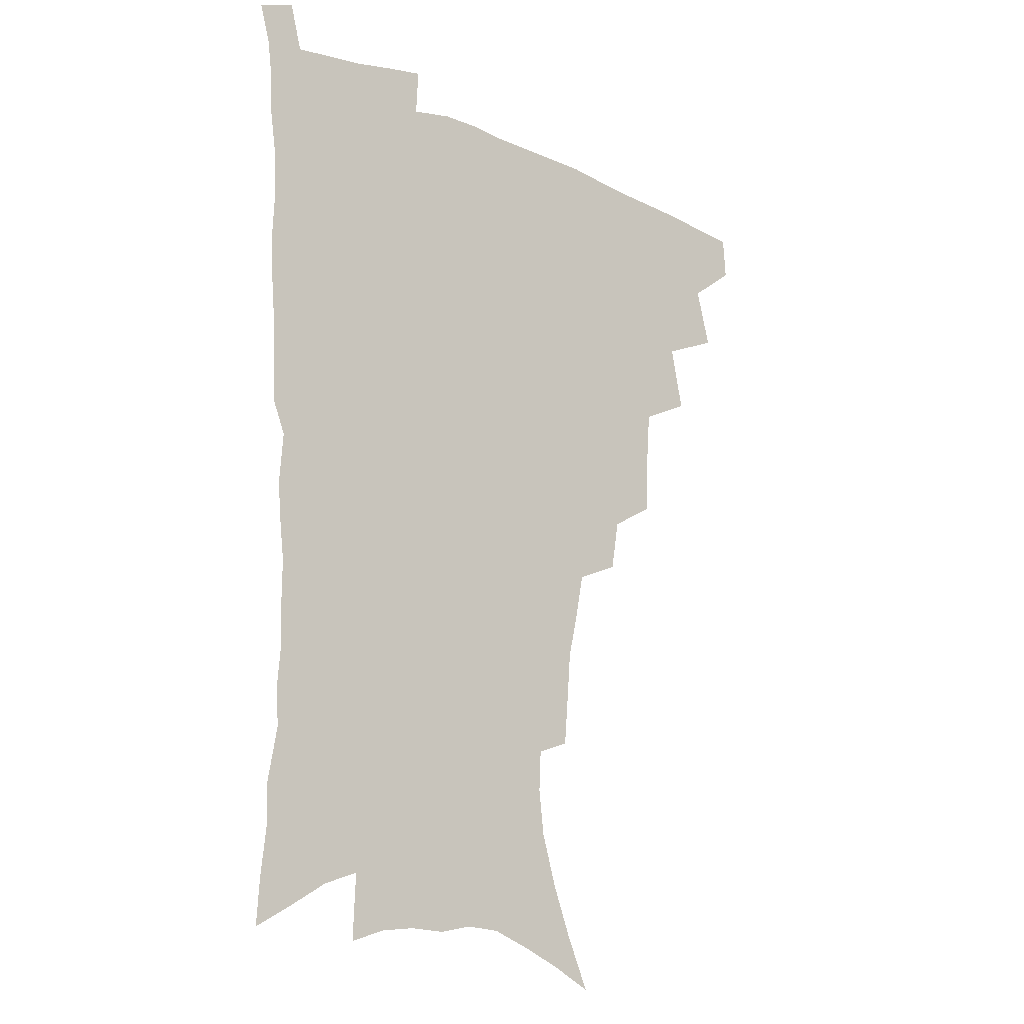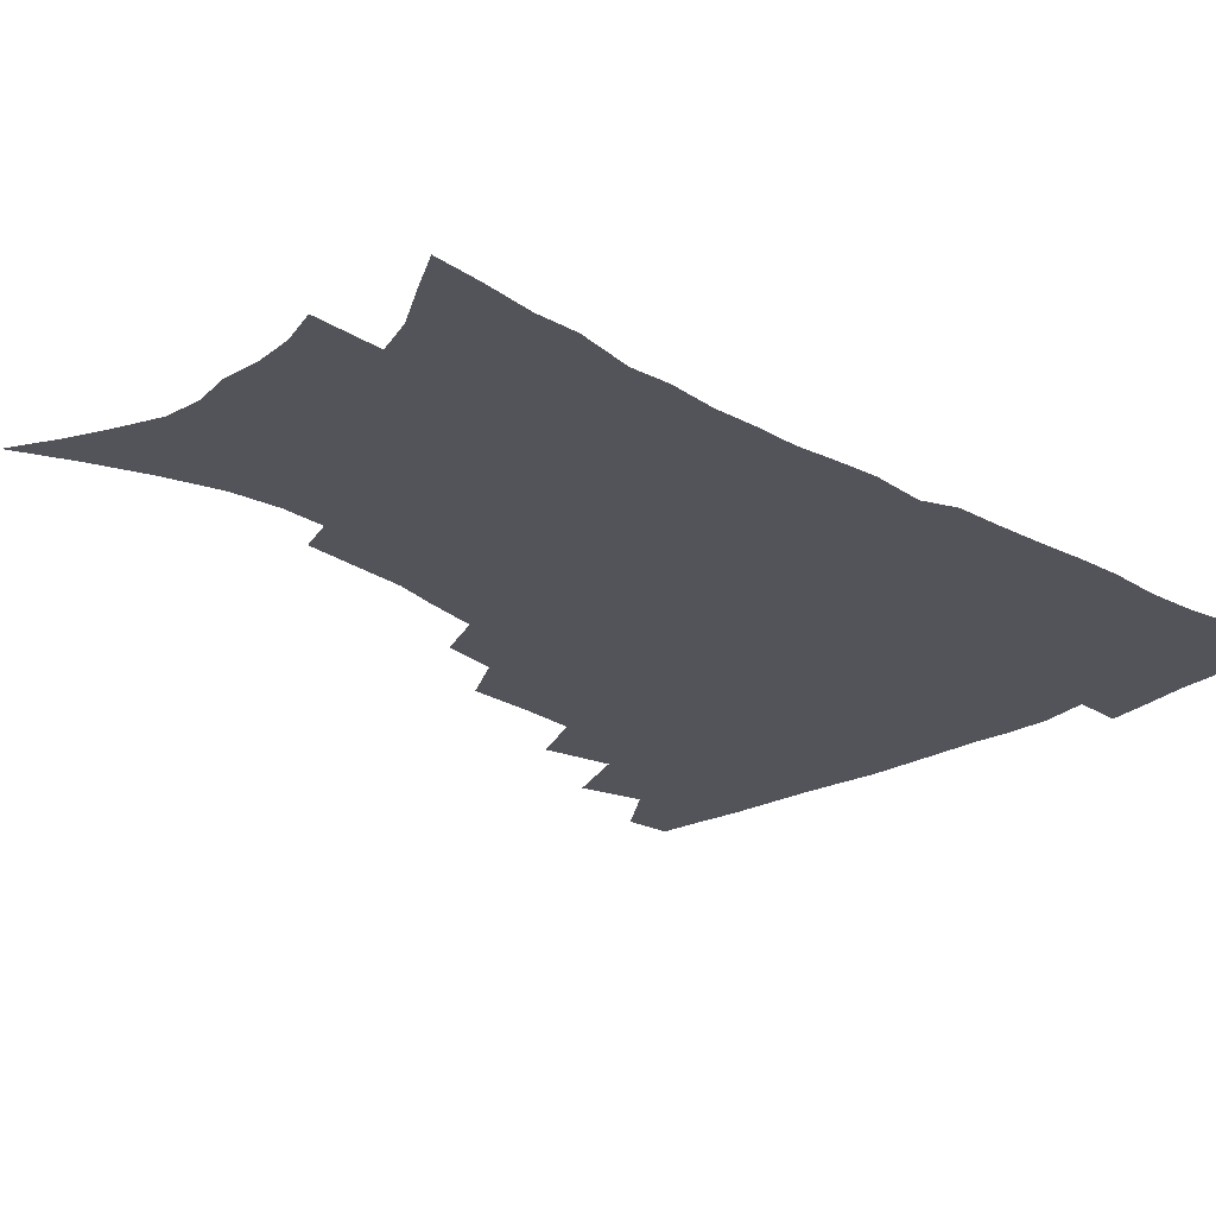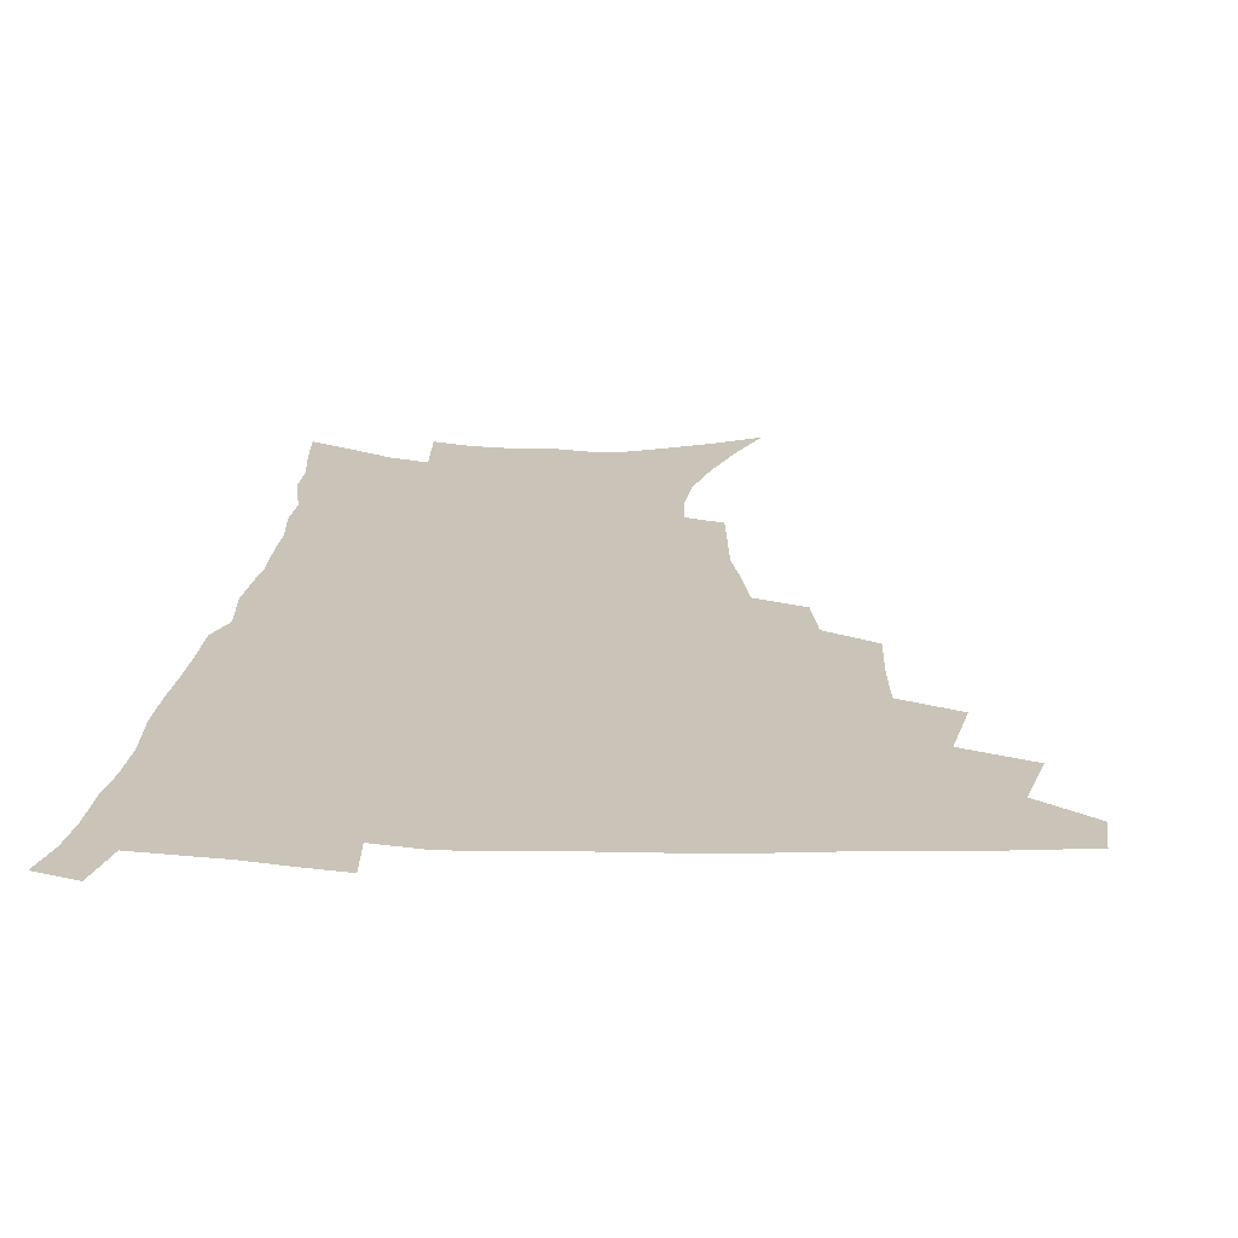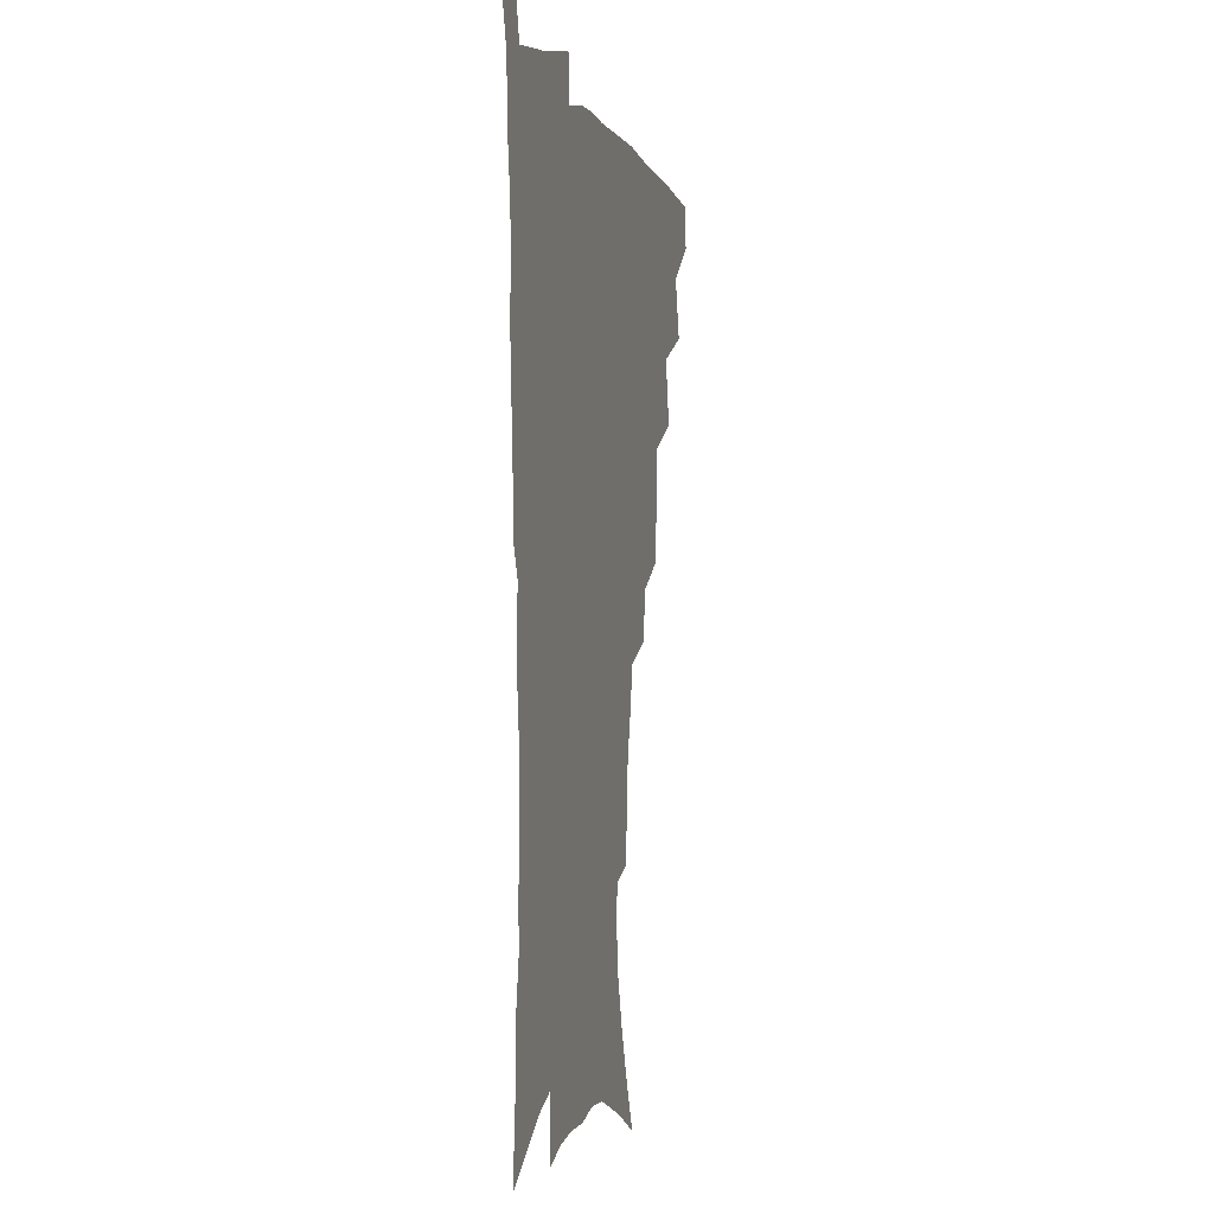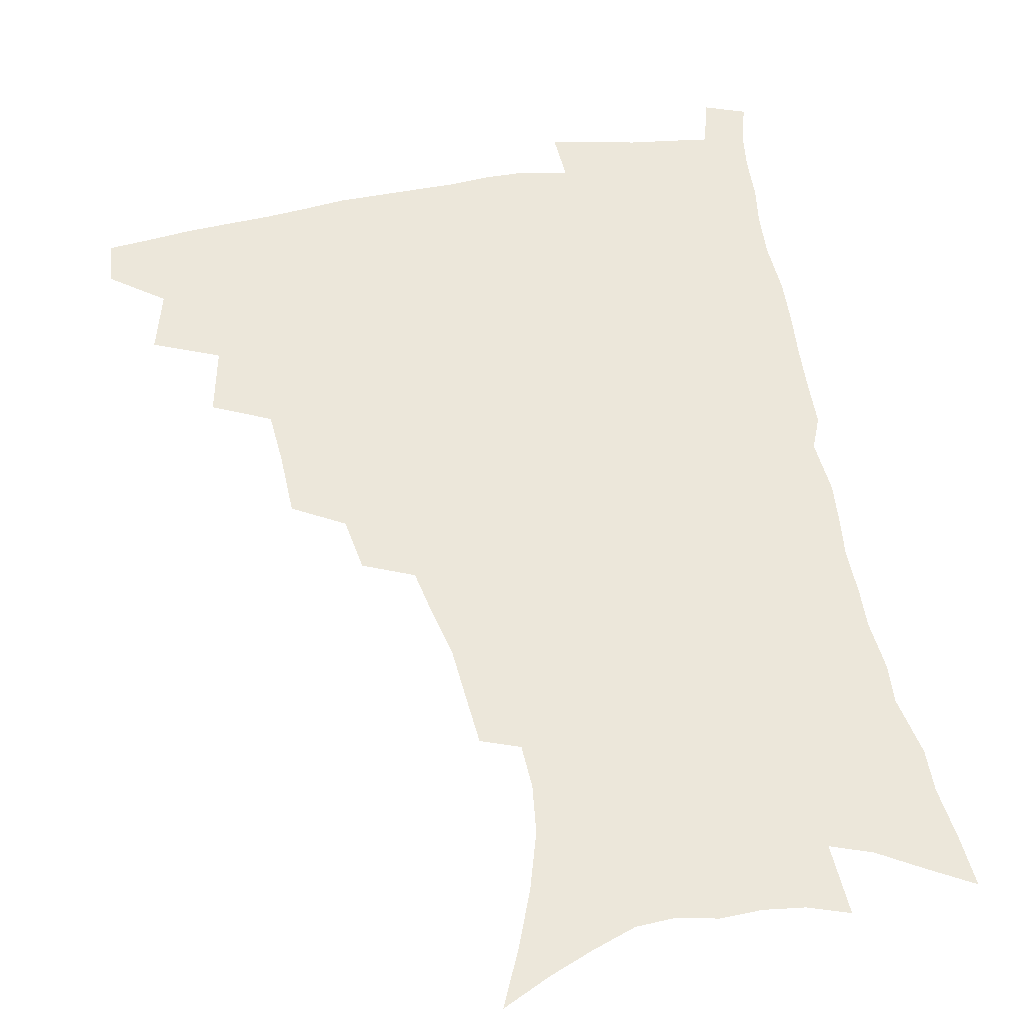
<metadata>
{"format":"obj","ext":"obj","renderer":"f3d","projection":"perspective","resolution":1024,"background":"white","views":[{"elev":-16.3,"azim":139.7,"up":"+Y"},{"elev":-23.7,"azim":45.5,"up":"+Z"},{"elev":20.0,"azim":-176.4,"up":"+Z"},{"elev":0.8,"azim":103.8,"up":"+Y"},{"elev":52.3,"azim":-10.6,"up":"+Z"}]}
</metadata>
<code>
v 465.8 474.4 0
v 466.9 490.5 0
v 478.5 438.4 0
v 484.3 460.6 0
v 484.4 476.5 0
v 482.4 492.2 0
v 496.5 404.3 0
v 501.4 428.7 0
v 500.4 445.7 0
v 501.6 463.1 0
v 499.6 478.3 0
v 497.6 494.1 0
v 518.5 352.9 0
v 517.8 375.2 0
v 516.4 394.9 0
v 519.7 417.9 0
v 517.7 432.8 0
v 517.5 449.5 0
v 516.5 464.6 0
v 514.9 479.6 0
v 513.1 495.1 0
v 539.1 323.7 0
v 536 342.8 0
v 535.4 365.6 0
v 535 386.6 0
v 535.3 406 0
v 534.2 420.6 0
v 533.8 436.6 0
v 532.8 451.5 0
v 531.5 466.1 0
v 529.8 481.1 0
v 528.2 496.1 0
v 566.3 245.9 0
v 564.9 263.5 0
v 563.4 282.8 0
v 559.9 298.2 0
v 556.4 316.3 0
v 553.9 337 0
v 551.8 355.2 0
v 549.8 371.9 0
v 548.5 387.9 0
v 548.9 406.9 0
v 549.5 424.2 0
v 549.1 439.2 0
v 547.7 453.3 0
v 546.1 467.7 0
v 544.5 482.5 0
v 542.8 497.7 0
v 556.5 150 0
v 565.1 169.7 0
v 572.3 189.1 0
v 578.1 208.8 0
v 580 225.8 0
v 579.4 241.2 0
v 578.4 260.5 0
v 576.6 276.9 0
v 574.2 292.8 0
v 571.7 309.8 0
v 569.1 326.7 0
v 567.4 345.3 0
v 565.7 361.8 0
v 565.3 379.9 0
v 564.7 396.2 0
v 564.3 412 0
v 564 426.9 0
v 563.2 440.7 0
v 562.9 454.7 0
v 561.2 468.6 0
v 559.2 483.7 0
v 557.2 499.5 0
v 572.5 158.1 0
v 580.8 178.7 0
v 587.6 200.4 0
v 590.1 217.6 0
v 591.2 235.7 0
v 589.9 250.4 0
v 589.2 269.1 0
v 587.9 286.8 0
v 585.9 302.7 0
v 583.9 318.8 0
v 581.8 334.4 0
v 580.3 350.8 0
v 579.3 367.6 0
v 578.6 383.4 0
v 578.5 399.9 0
v 578.2 414.7 0
v 577.5 428.4 0
v 577.3 442.2 0
v 576.9 455.6 0
v 575.5 469.5 0
v 573.8 484.2 0
v 572 499.8 0
v 587.1 164.4 0
v 594.1 184.4 0
v 599.9 207.3 0
v 601.7 225.6 0
v 601.6 242 0
v 600.9 258.4 0
v 599.7 274.2 0
v 598.4 291 0
v 597 308.3 0
v 595.3 322.7 0
v 594 339.6 0
v 592.7 354.5 0
v 592.1 371 0
v 591.5 385.8 0
v 591.4 401.5 0
v 591.2 416.2 0
v 591.1 430.3 0
v 590.7 443.1 0
v 590.2 456.5 0
v 589.6 470 0
v 588.5 484.2 0
v 586.6 500.1 0
v 601.9 169.9 0
v 608.4 192.5 0
v 611.3 212.3 0
v 611.9 228.7 0
v 611.7 244.6 0
v 611 260.2 0
v 610.4 279.7 0
v 609.2 295 0
v 607.9 310.1 0
v 606.9 327.5 0
v 605.7 341.3 0
v 604.8 356 0
v 604.3 372.2 0
v 604.2 388.1 0
v 604.1 402.9 0
v 604.3 417.5 0
v 604 430.1 0
v 603.9 443.6 0
v 604 457.1 0
v 603.5 470.3 0
v 602.9 484 0
v 600.9 500.3 0
v 615.2 170.7 0
v 620.1 194.4 0
v 621.9 213.9 0
v 622.6 232.5 0
v 622 246.7 0
v 621.7 265.4 0
v 620.9 281 0
v 619.9 297 0
v 619 313.3 0
v 618.1 328.3 0
v 617.5 343.7 0
v 616.9 358.9 0
v 616.7 375 0
v 616.5 388.9 0
v 616.4 402 0
v 617 418.4 0
v 617.2 430.9 0
v 617.5 444.4 0
v 617.4 457.5 0
v 616.9 471 0
v 616.7 484.6 0
v 614.9 501.6 0
v 628.3 167.9 0
v 631.6 194.4 0
v 632.8 215.8 0
v 632.9 233.6 0
v 632.7 249.8 0
v 632.3 264.2 0
v 631.5 280.5 0
v 630.7 296.4 0
v 630 313.3 0
v 629.4 330 0
v 629 344.2 0
v 628.7 359.8 0
v 628.7 374.6 0
v 628.7 389.5 0
v 628.9 403.6 0
v 629.3 417.7 0
v 629.9 430.3 0
v 630.6 445.1 0
v 630.9 457.6 0
v 631.1 470.8 0
v 630.7 485 0
v 629.2 501.6 0
v 642.3 168.4 0
v 643.5 194.5 0
v 643.9 212.1 0
v 643.5 232.6 0
v 643.3 248.9 0
v 642.8 264 0
v 642.1 280.9 0
v 641.5 296.8 0
v 641.1 311.9 0
v 640.6 329.2 0
v 640.6 343.2 0
v 640.4 359.3 0
v 640.7 373.4 0
v 640.8 388.9 0
v 641.1 402.8 0
v 641.4 417.2 0
v 642.6 429.4 0
v 643.3 444 0
v 644 457.2 0
v 644.7 470.4 0
v 645.4 484 0
v 645.7 498.4 0
v 644.8 515.9 0
v 655.9 166.8 0
v 655.5 191.8 0
v 655 211.6 0
v 655.6 226 0
v 654 247.6 0
v 653.3 264.4 0
v 652.7 280.6 0
v 652.2 297 0
v 652.3 310.4 0
v 651.8 327.5 0
v 652.2 341.5 0
v 652.9 355.2 0
v 652.7 371.5 0
v 652.9 386.9 0
v 653.6 400.8 0
v 654.1 415 0
v 655.3 428.5 0
v 656 443.6 0
v 657.1 456.4 0
v 658.2 469.6 0
v 659.3 483 0
v 660 497.1 0
v 659.8 513.2 0
v 669.4 162.2 0
v 668.4 186.7 0
v 667.1 207 0
v 666.4 225 0
v 665.2 244.4 0
v 664.1 262.4 0
v 663.2 279.7 0
v 663 294.9 0
v 663.2 309.2 0
v 663 325 0
v 664.3 337.8 0
v 664.6 353.2 0
v 665 368.2 0
v 665.2 384.2 0
v 665.9 398.6 0
v 666.1 414.2 0
v 668.2 426.6 0
v 669 441.3 0
v 670.3 454.9 0
v 671.6 468.3 0
v 673 481.9 0
v 674.3 495.3 0
v 675 510.1 0
v 682 181.8 0
v 679.6 202.2 0
v 677.6 222.5 0
v 677.4 238.4 0
v 676.7 255.2 0
v 676 272 0
v 675.2 288.8 0
v 674.9 304.6 0
v 675.8 318.5 0
v 677 332.2 0
v 676.9 348.6 0
v 677.4 364.1 0
v 678.4 378.7 0
v 679.3 393.8 0
v 680.9 408 0
v 681.4 423.6 0
v 682.8 437.8 0
v 683.4 453.3 0
v 685 467 0
v 686.4 480.5 0
v 688.1 494.2 0
v 689.4 508.4 0
v 696.7 173 0
v 693.5 194.2 0
v 692.5 211.6 0
v 690.1 231.4 0
v 689.5 247.6 0
v 688.8 264.2 0
v 688.7 279.7 0
v 687.9 296.5 0
v 688.9 310.6 0
v 689.9 325.2 0
v 689.8 342 0
v 690.3 357.8 0
v 692.3 371.7 0
v 694.2 386.1 0
v 694.9 402.1 0
v 694.5 419.6 0
v 696.7 433.6 0
v 698 448.8 0
v 698.8 464.3 0
v 700.3 478.5 0
v 702 492.6 0
v 703.8 506.5 0
v 708.4 524.3 0
v 711.2 164.7 0
v 710 182 0
v 707.9 200.4 0
v 708.3 215.3 0
v 704.5 236.3 0
v 705.5 249.9 0
v 704 267.3 0
v 704.6 282 0
v 704.5 298 0
v 706.1 312 0
v 707.3 327.1 0
v 705.9 346.5 0
v 710.5 358.1 0
v 711 374.8 0
v 711.9 391.3 0
v 713.3 407.5 0
v 714 424.1 0
v 713.1 443.3 0
v 714 459.7 0
v 716.1 474.4 0
v 716.8 490.2 0
v 718.6 504.7 0
v 722.6 519.2 0
f 4 5 1
f 1 5 2
f 5 6 2
f 8 9 3
f 3 9 4
f 9 10 4
f 4 10 5
f 10 11 5
f 5 11 6
f 11 12 6
f 15 16 7
f 7 16 8
f 16 17 8
f 8 17 9
f 17 18 9
f 9 18 10
f 18 19 10
f 10 19 11
f 19 20 11
f 11 20 12
f 20 21 12
f 23 24 13
f 13 24 14
f 24 25 14
f 14 25 15
f 25 26 15
f 15 26 16
f 26 27 16
f 16 27 17
f 27 28 17
f 17 28 18
f 28 29 18
f 18 29 19
f 29 30 19
f 19 30 20
f 30 31 20
f 20 31 21
f 31 32 21
f 37 38 22
f 22 38 23
f 38 39 23
f 23 39 24
f 39 40 24
f 24 40 25
f 40 41 25
f 25 41 26
f 41 42 26
f 26 42 27
f 42 43 27
f 27 43 28
f 43 44 28
f 28 44 29
f 44 45 29
f 29 45 30
f 45 46 30
f 30 46 31
f 46 47 31
f 31 47 32
f 47 48 32
f 54 55 33
f 33 55 34
f 55 56 34
f 34 56 35
f 56 57 35
f 35 57 36
f 57 58 36
f 36 58 37
f 58 59 37
f 37 59 38
f 59 60 38
f 38 60 39
f 60 61 39
f 39 61 40
f 61 62 40
f 40 62 41
f 62 63 41
f 41 63 42
f 63 64 42
f 42 64 43
f 64 65 43
f 43 65 44
f 65 66 44
f 44 66 45
f 66 67 45
f 45 67 46
f 67 68 46
f 46 68 47
f 68 69 47
f 47 69 48
f 69 70 48
f 49 71 50
f 71 72 50
f 50 72 51
f 72 73 51
f 51 73 52
f 73 74 52
f 52 74 53
f 74 75 53
f 53 75 54
f 75 76 54
f 54 76 55
f 76 77 55
f 55 77 56
f 77 78 56
f 56 78 57
f 78 79 57
f 57 79 58
f 79 80 58
f 58 80 59
f 80 81 59
f 59 81 60
f 81 82 60
f 60 82 61
f 82 83 61
f 61 83 62
f 83 84 62
f 62 84 63
f 84 85 63
f 63 85 64
f 85 86 64
f 64 86 65
f 86 87 65
f 65 87 66
f 87 88 66
f 66 88 67
f 88 89 67
f 67 89 68
f 89 90 68
f 68 90 69
f 90 91 69
f 69 91 70
f 91 92 70
f 71 93 72
f 93 94 72
f 72 94 73
f 94 95 73
f 73 95 74
f 95 96 74
f 74 96 75
f 96 97 75
f 75 97 76
f 97 98 76
f 76 98 77
f 98 99 77
f 77 99 78
f 99 100 78
f 78 100 79
f 100 101 79
f 79 101 80
f 101 102 80
f 80 102 81
f 102 103 81
f 81 103 82
f 103 104 82
f 82 104 83
f 104 105 83
f 83 105 84
f 105 106 84
f 84 106 85
f 106 107 85
f 85 107 86
f 107 108 86
f 86 108 87
f 108 109 87
f 87 109 88
f 109 110 88
f 88 110 89
f 110 111 89
f 89 111 90
f 111 112 90
f 90 112 91
f 112 113 91
f 91 113 92
f 113 114 92
f 93 115 94
f 115 116 94
f 94 116 95
f 116 117 95
f 95 117 96
f 117 118 96
f 96 118 97
f 118 119 97
f 97 119 98
f 119 120 98
f 98 120 99
f 120 121 99
f 99 121 100
f 121 122 100
f 100 122 101
f 122 123 101
f 101 123 102
f 123 124 102
f 102 124 103
f 124 125 103
f 103 125 104
f 125 126 104
f 104 126 105
f 126 127 105
f 105 127 106
f 127 128 106
f 106 128 107
f 128 129 107
f 107 129 108
f 129 130 108
f 108 130 109
f 130 131 109
f 109 131 110
f 131 132 110
f 110 132 111
f 132 133 111
f 111 133 112
f 133 134 112
f 112 134 113
f 134 135 113
f 113 135 114
f 135 136 114
f 115 137 116
f 137 138 116
f 116 138 117
f 138 139 117
f 117 139 118
f 139 140 118
f 118 140 119
f 140 141 119
f 119 141 120
f 141 142 120
f 120 142 121
f 142 143 121
f 121 143 122
f 143 144 122
f 122 144 123
f 144 145 123
f 123 145 124
f 145 146 124
f 124 146 125
f 146 147 125
f 125 147 126
f 147 148 126
f 126 148 127
f 148 149 127
f 127 149 128
f 149 150 128
f 128 150 129
f 150 151 129
f 129 151 130
f 151 152 130
f 130 152 131
f 152 153 131
f 131 153 132
f 153 154 132
f 132 154 133
f 154 155 133
f 133 155 134
f 155 156 134
f 134 156 135
f 156 157 135
f 135 157 136
f 157 158 136
f 137 159 138
f 159 160 138
f 138 160 139
f 160 161 139
f 139 161 140
f 161 162 140
f 140 162 141
f 162 163 141
f 141 163 142
f 163 164 142
f 142 164 143
f 164 165 143
f 143 165 144
f 165 166 144
f 144 166 145
f 166 167 145
f 145 167 146
f 167 168 146
f 146 168 147
f 168 169 147
f 147 169 148
f 169 170 148
f 148 170 149
f 170 171 149
f 149 171 150
f 171 172 150
f 150 172 151
f 172 173 151
f 151 173 152
f 173 174 152
f 152 174 153
f 174 175 153
f 153 175 154
f 175 176 154
f 154 176 155
f 176 177 155
f 155 177 156
f 177 178 156
f 156 178 157
f 178 179 157
f 157 179 158
f 179 180 158
f 159 181 160
f 181 182 160
f 160 182 161
f 182 183 161
f 161 183 162
f 183 184 162
f 162 184 163
f 184 185 163
f 163 185 164
f 185 186 164
f 164 186 165
f 186 187 165
f 165 187 166
f 187 188 166
f 166 188 167
f 188 189 167
f 167 189 168
f 189 190 168
f 168 190 169
f 190 191 169
f 169 191 170
f 191 192 170
f 170 192 171
f 192 193 171
f 171 193 172
f 193 194 172
f 172 194 173
f 194 195 173
f 173 195 174
f 195 196 174
f 174 196 175
f 196 197 175
f 175 197 176
f 197 198 176
f 176 198 177
f 198 199 177
f 177 199 178
f 199 200 178
f 178 200 179
f 200 201 179
f 179 201 180
f 201 202 180
f 181 204 182
f 204 205 182
f 182 205 183
f 205 206 183
f 183 206 184
f 206 207 184
f 184 207 185
f 207 208 185
f 185 208 186
f 208 209 186
f 186 209 187
f 209 210 187
f 187 210 188
f 210 211 188
f 188 211 189
f 211 212 189
f 189 212 190
f 212 213 190
f 190 213 191
f 213 214 191
f 191 214 192
f 214 215 192
f 192 215 193
f 215 216 193
f 193 216 194
f 216 217 194
f 194 217 195
f 217 218 195
f 195 218 196
f 218 219 196
f 196 219 197
f 219 220 197
f 197 220 198
f 220 221 198
f 198 221 199
f 221 222 199
f 199 222 200
f 222 223 200
f 200 223 201
f 223 224 201
f 201 224 202
f 224 225 202
f 202 225 203
f 225 226 203
f 204 227 205
f 227 228 205
f 205 228 206
f 228 229 206
f 206 229 207
f 229 230 207
f 207 230 208
f 230 231 208
f 208 231 209
f 231 232 209
f 209 232 210
f 232 233 210
f 210 233 211
f 233 234 211
f 211 234 212
f 234 235 212
f 212 235 213
f 235 236 213
f 213 236 214
f 236 237 214
f 214 237 215
f 237 238 215
f 215 238 216
f 238 239 216
f 216 239 217
f 239 240 217
f 217 240 218
f 240 241 218
f 218 241 219
f 241 242 219
f 219 242 220
f 242 243 220
f 220 243 221
f 243 244 221
f 221 244 222
f 244 245 222
f 222 245 223
f 245 246 223
f 223 246 224
f 246 247 224
f 224 247 225
f 247 248 225
f 225 248 226
f 248 249 226
f 228 250 229
f 250 251 229
f 229 251 230
f 251 252 230
f 230 252 231
f 252 253 231
f 231 253 232
f 253 254 232
f 232 254 233
f 254 255 233
f 233 255 234
f 255 256 234
f 234 256 235
f 256 257 235
f 235 257 236
f 257 258 236
f 236 258 237
f 258 259 237
f 237 259 238
f 259 260 238
f 238 260 239
f 260 261 239
f 239 261 240
f 261 262 240
f 240 262 241
f 262 263 241
f 241 263 242
f 263 264 242
f 242 264 243
f 264 265 243
f 243 265 244
f 265 266 244
f 244 266 245
f 266 267 245
f 245 267 246
f 267 268 246
f 246 268 247
f 268 269 247
f 247 269 248
f 269 270 248
f 248 270 249
f 270 271 249
f 250 272 251
f 272 273 251
f 251 273 252
f 273 274 252
f 252 274 253
f 274 275 253
f 253 275 254
f 275 276 254
f 254 276 255
f 276 277 255
f 255 277 256
f 277 278 256
f 256 278 257
f 278 279 257
f 257 279 258
f 279 280 258
f 258 280 259
f 280 281 259
f 259 281 260
f 281 282 260
f 260 282 261
f 282 283 261
f 261 283 262
f 283 284 262
f 262 284 263
f 284 285 263
f 263 285 264
f 285 286 264
f 264 286 265
f 286 287 265
f 265 287 266
f 287 288 266
f 266 288 267
f 288 289 267
f 267 289 268
f 289 290 268
f 268 290 269
f 290 291 269
f 269 291 270
f 291 292 270
f 270 292 271
f 292 293 271
f 272 295 273
f 295 296 273
f 273 296 274
f 296 297 274
f 274 297 275
f 297 298 275
f 275 298 276
f 298 299 276
f 276 299 277
f 299 300 277
f 277 300 278
f 300 301 278
f 278 301 279
f 301 302 279
f 279 302 280
f 302 303 280
f 280 303 281
f 303 304 281
f 281 304 282
f 304 305 282
f 282 305 283
f 305 306 283
f 283 306 284
f 306 307 284
f 284 307 285
f 307 308 285
f 285 308 286
f 308 309 286
f 286 309 287
f 309 310 287
f 287 310 288
f 310 311 288
f 288 311 289
f 311 312 289
f 289 312 290
f 312 313 290
f 290 313 291
f 313 314 291
f 291 314 292
f 314 315 292
f 292 315 293
f 315 316 293
f 293 316 294
f 316 317 294

</code>
